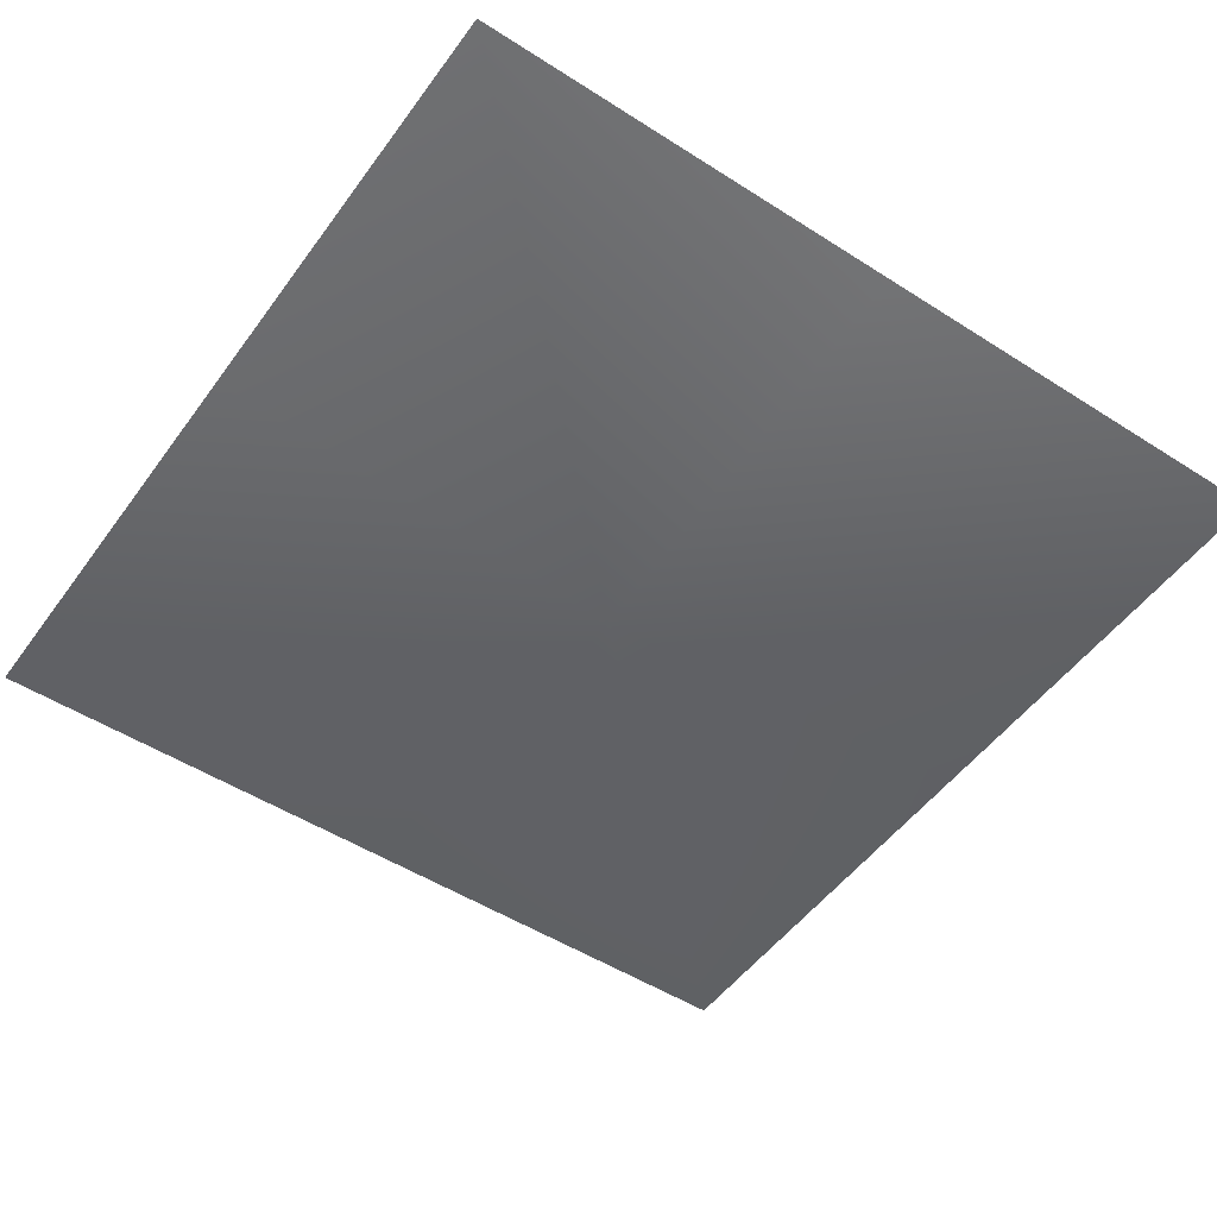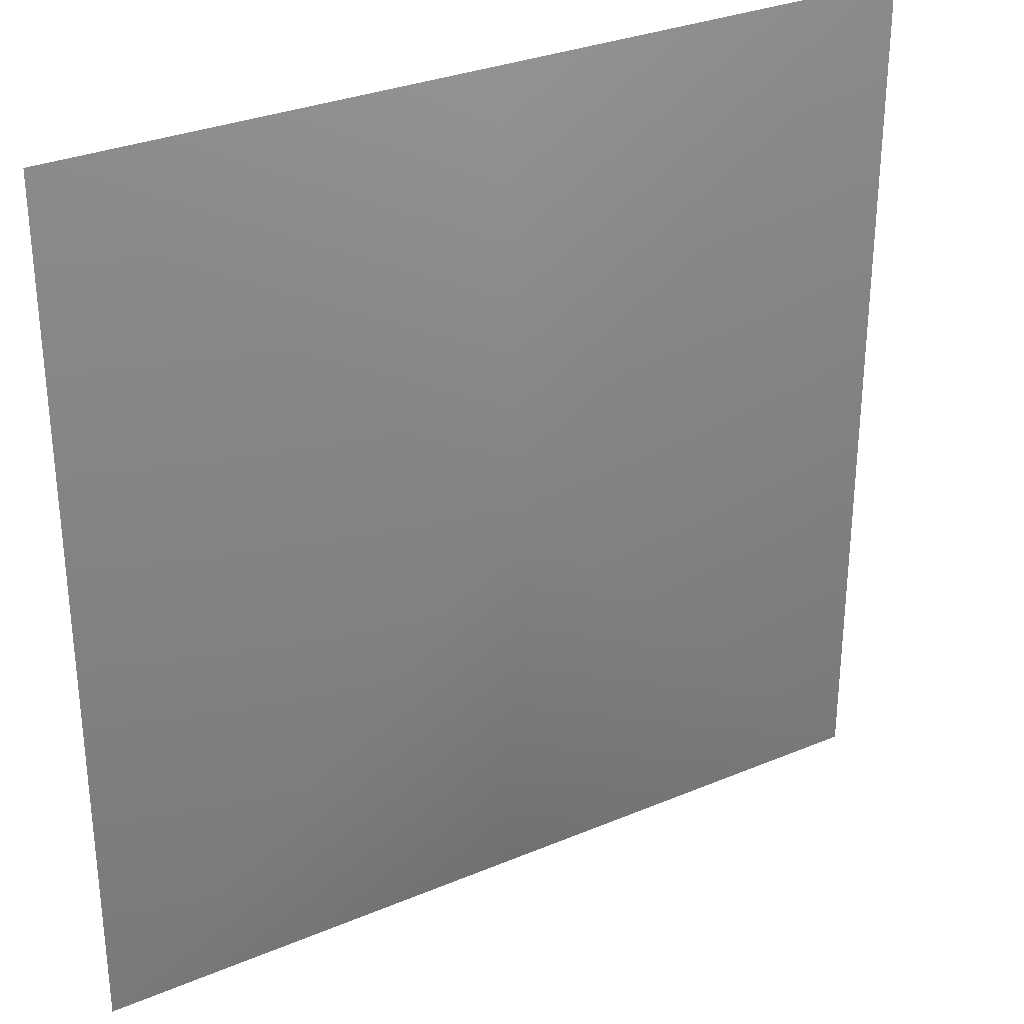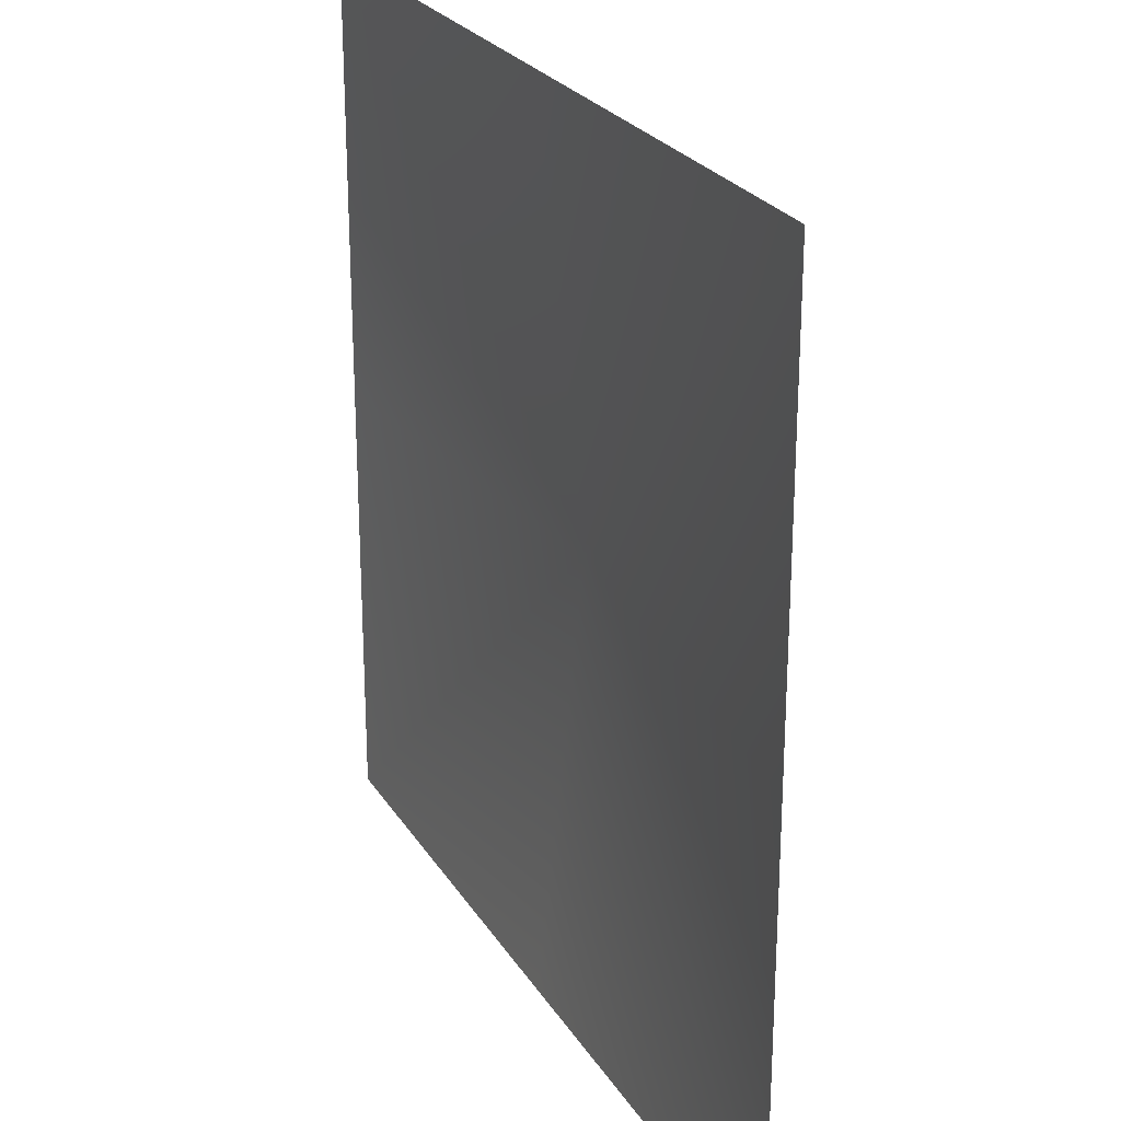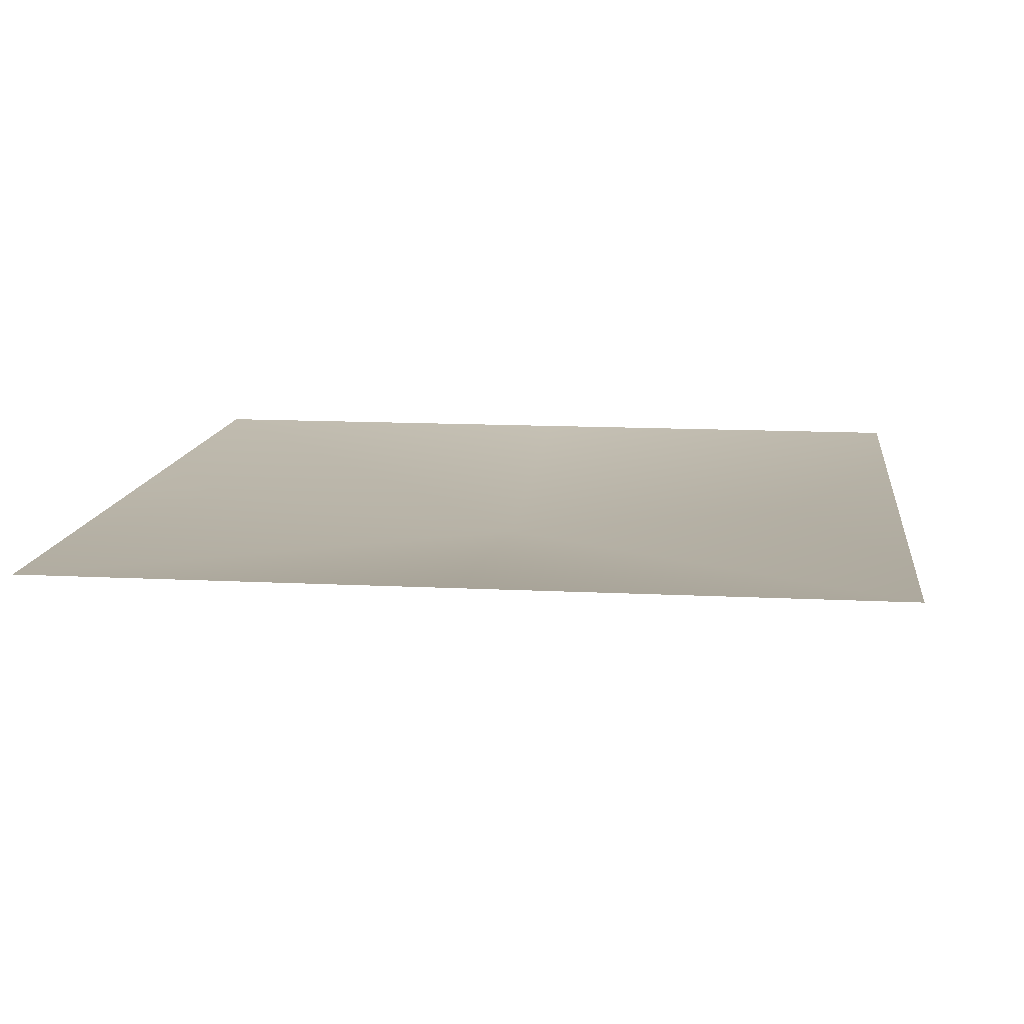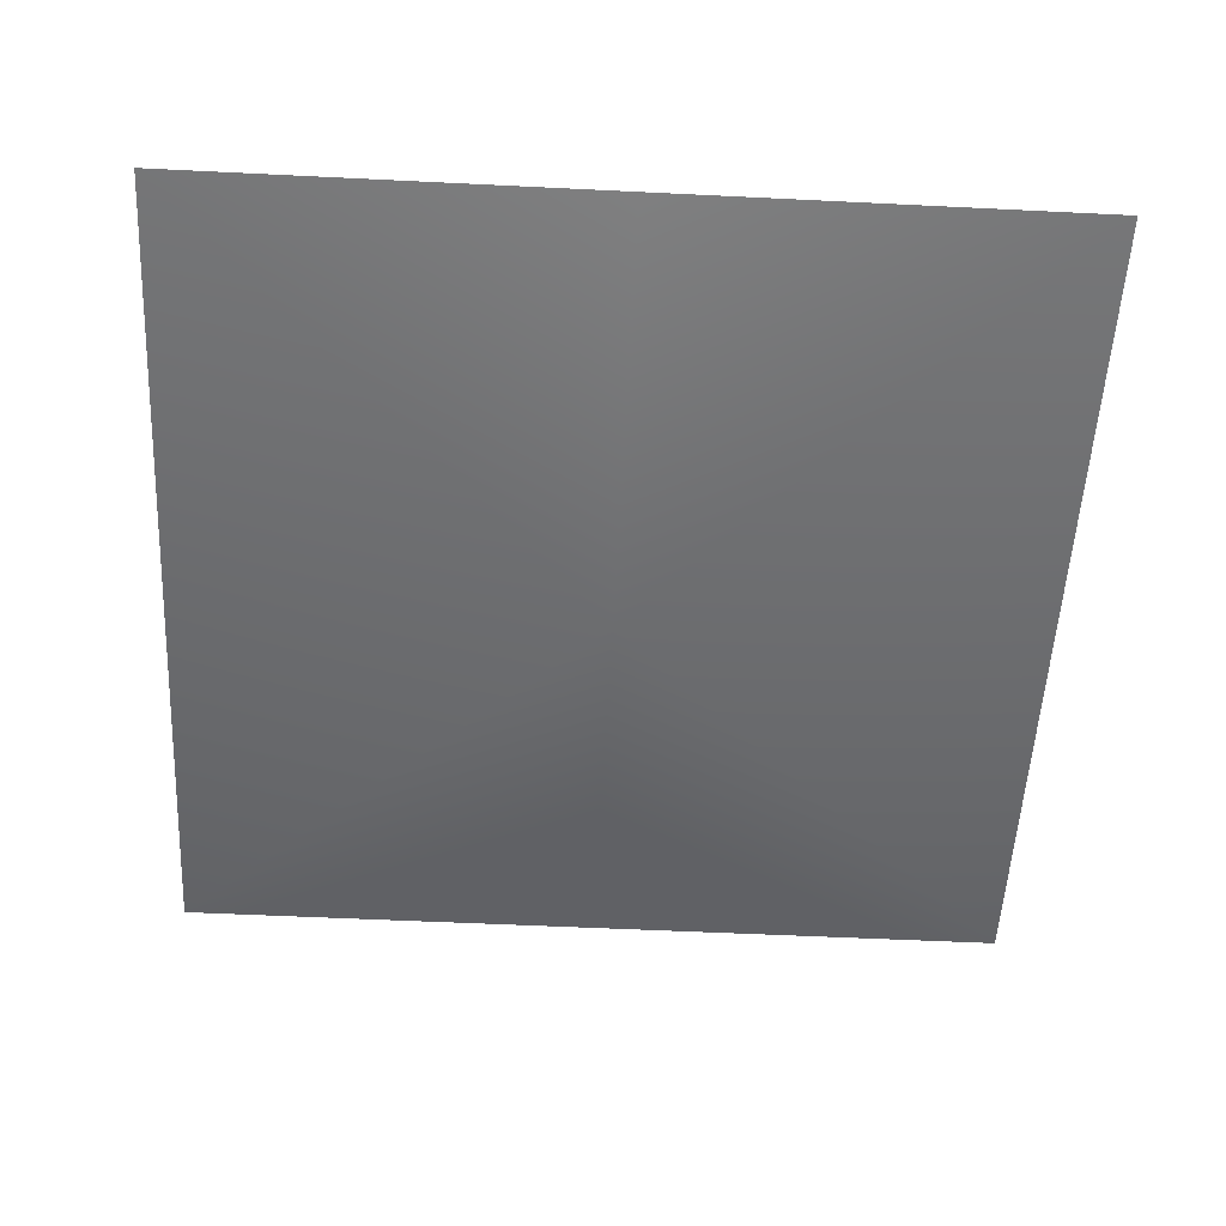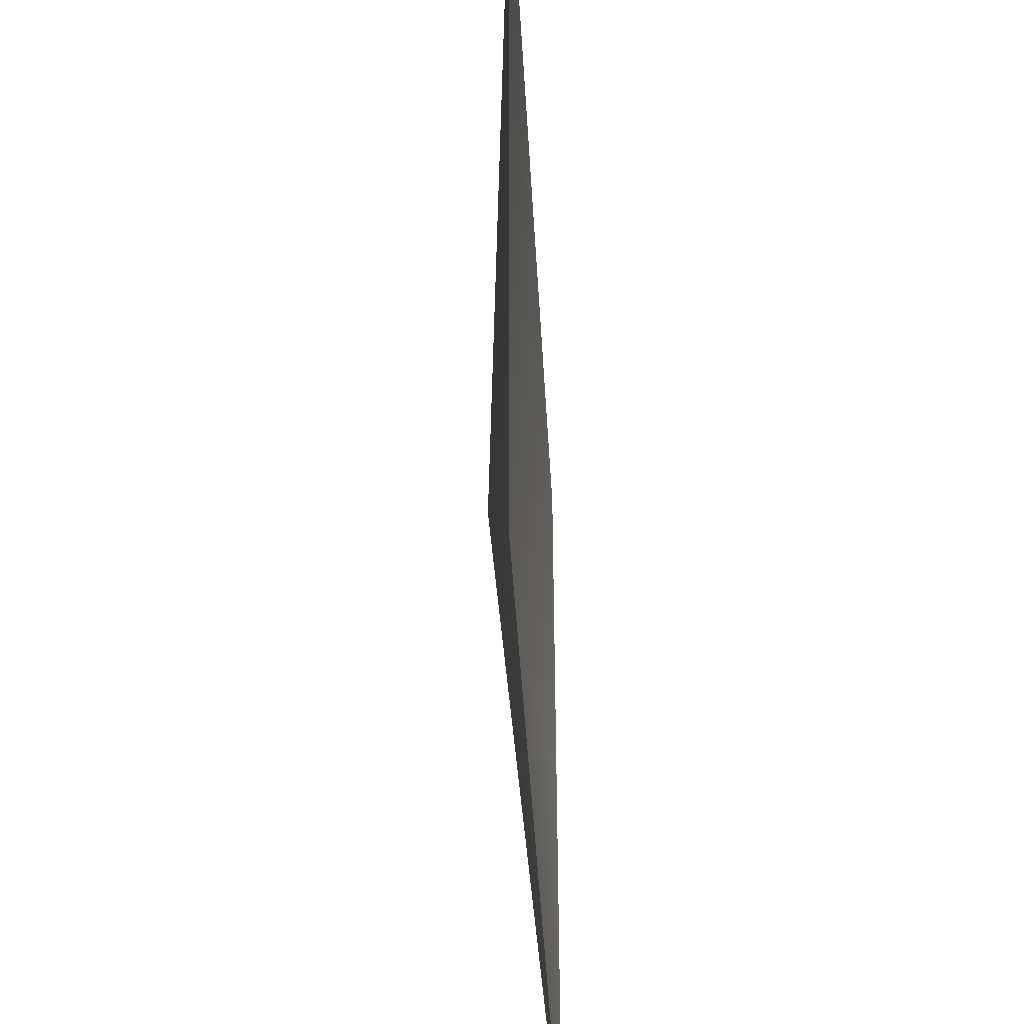
<metadata>
{"format":"obj","ext":"obj","renderer":"f3d","projection":"perspective","resolution":1024,"background":"white","views":[{"elev":-50.8,"azim":-34.9,"up":"+Y"},{"elev":30.5,"azim":-31.3,"up":"+Z"},{"elev":25.1,"azim":-114.8,"up":"+Z"},{"elev":12.6,"azim":6.9,"up":"+Y"},{"elev":-53.9,"azim":-93.0,"up":"+Y"},{"elev":-43.8,"azim":93.3,"up":"+Z"}]}
</metadata>
<code>
o Plane
v -1 0 1
v 1 0 1
v -1 0 -1
v 1 0 -1
v -1 0 0
v 1 0 0
v 0 0 1
v 0 0 -1
v 0 -0.1048 0
f 9 6 4
f 2 6 9
f 9 8 3
f 1 7 9
f 8 9 4
f 7 2 9
f 5 9 3
f 5 1 9

</code>
